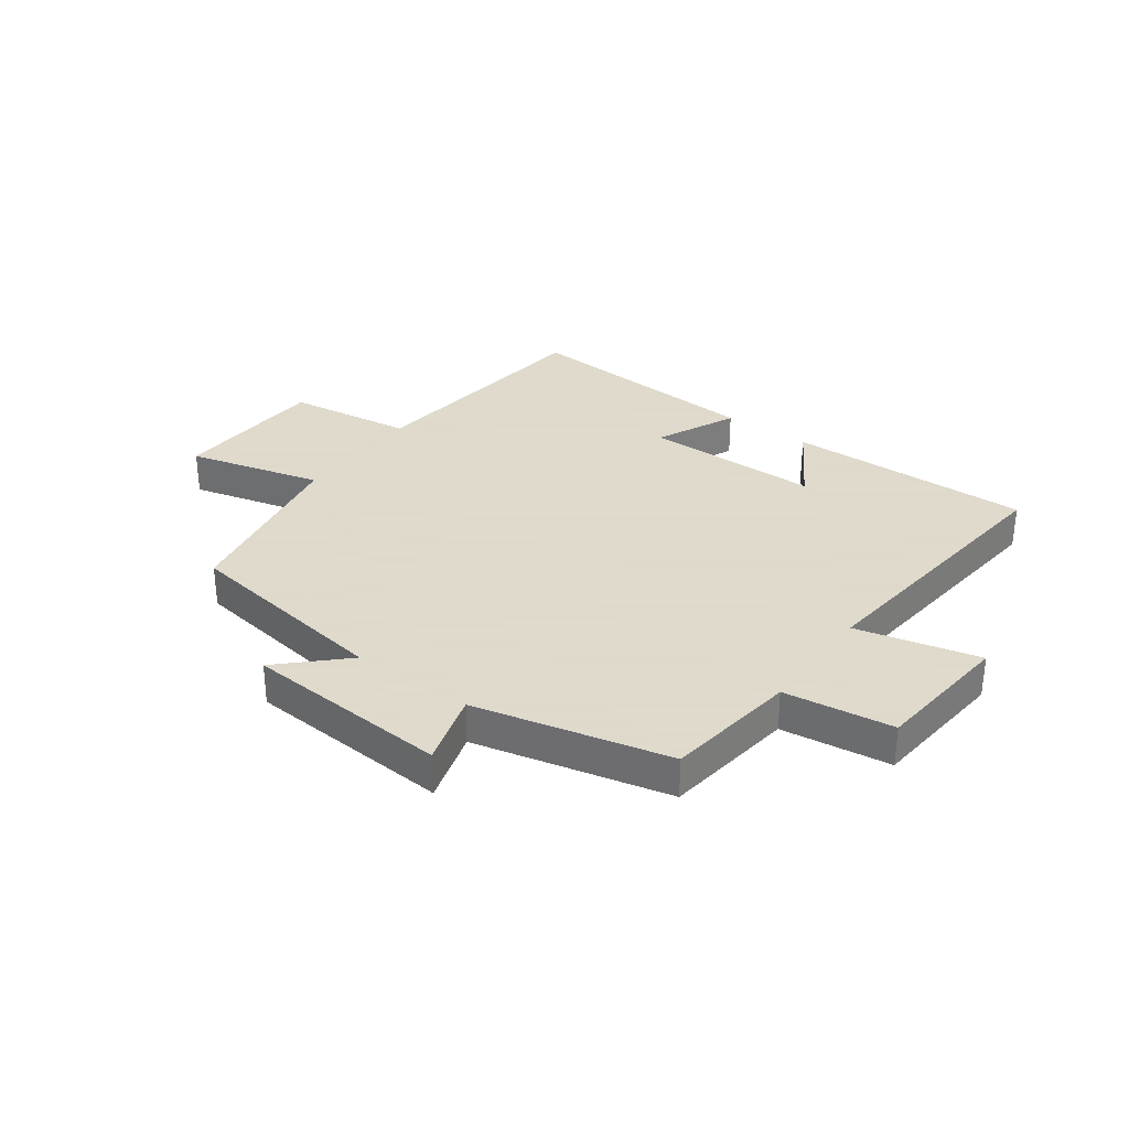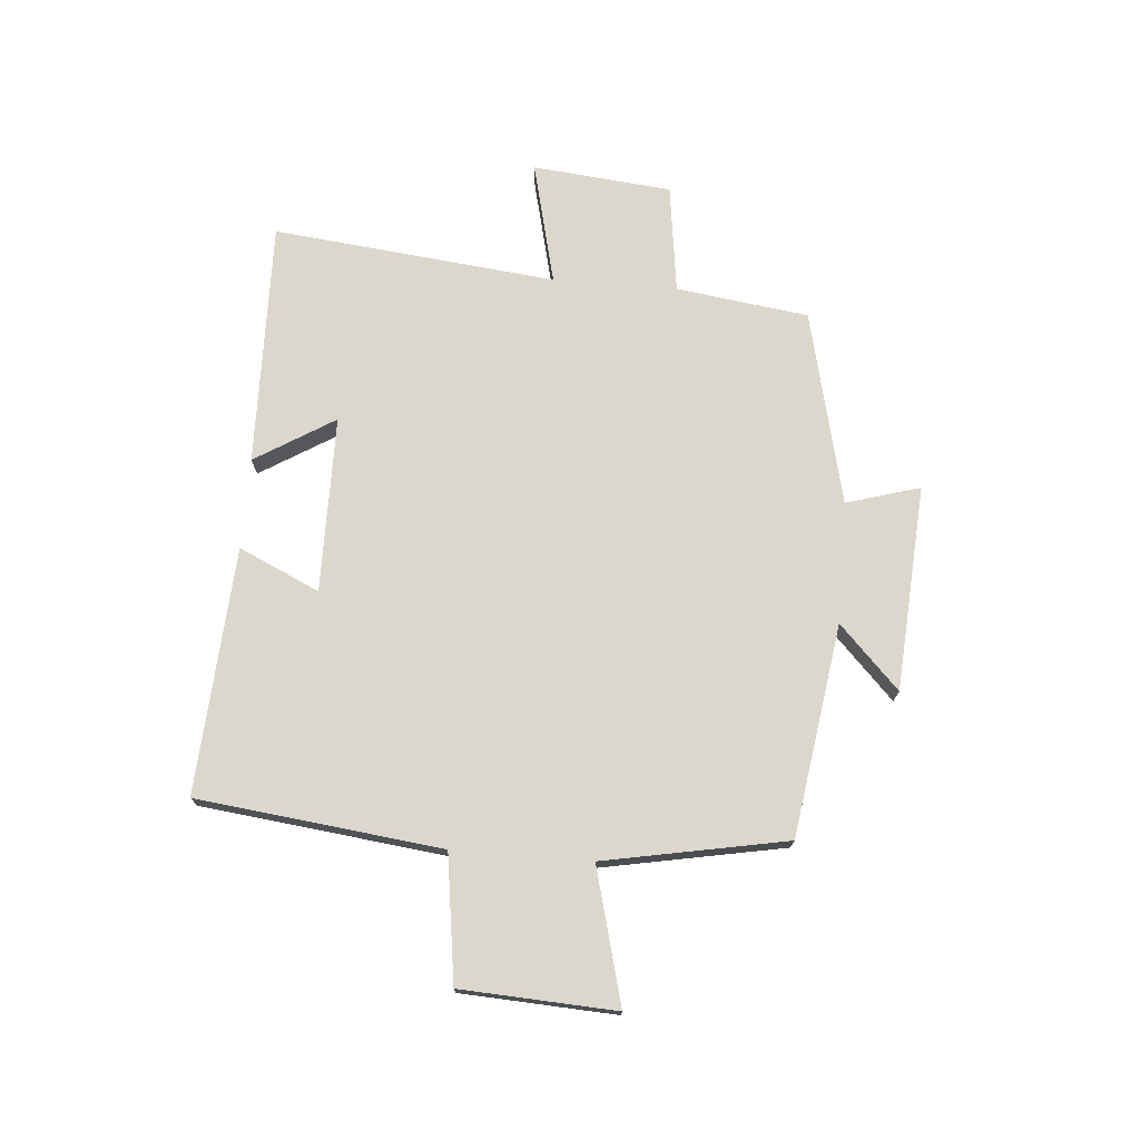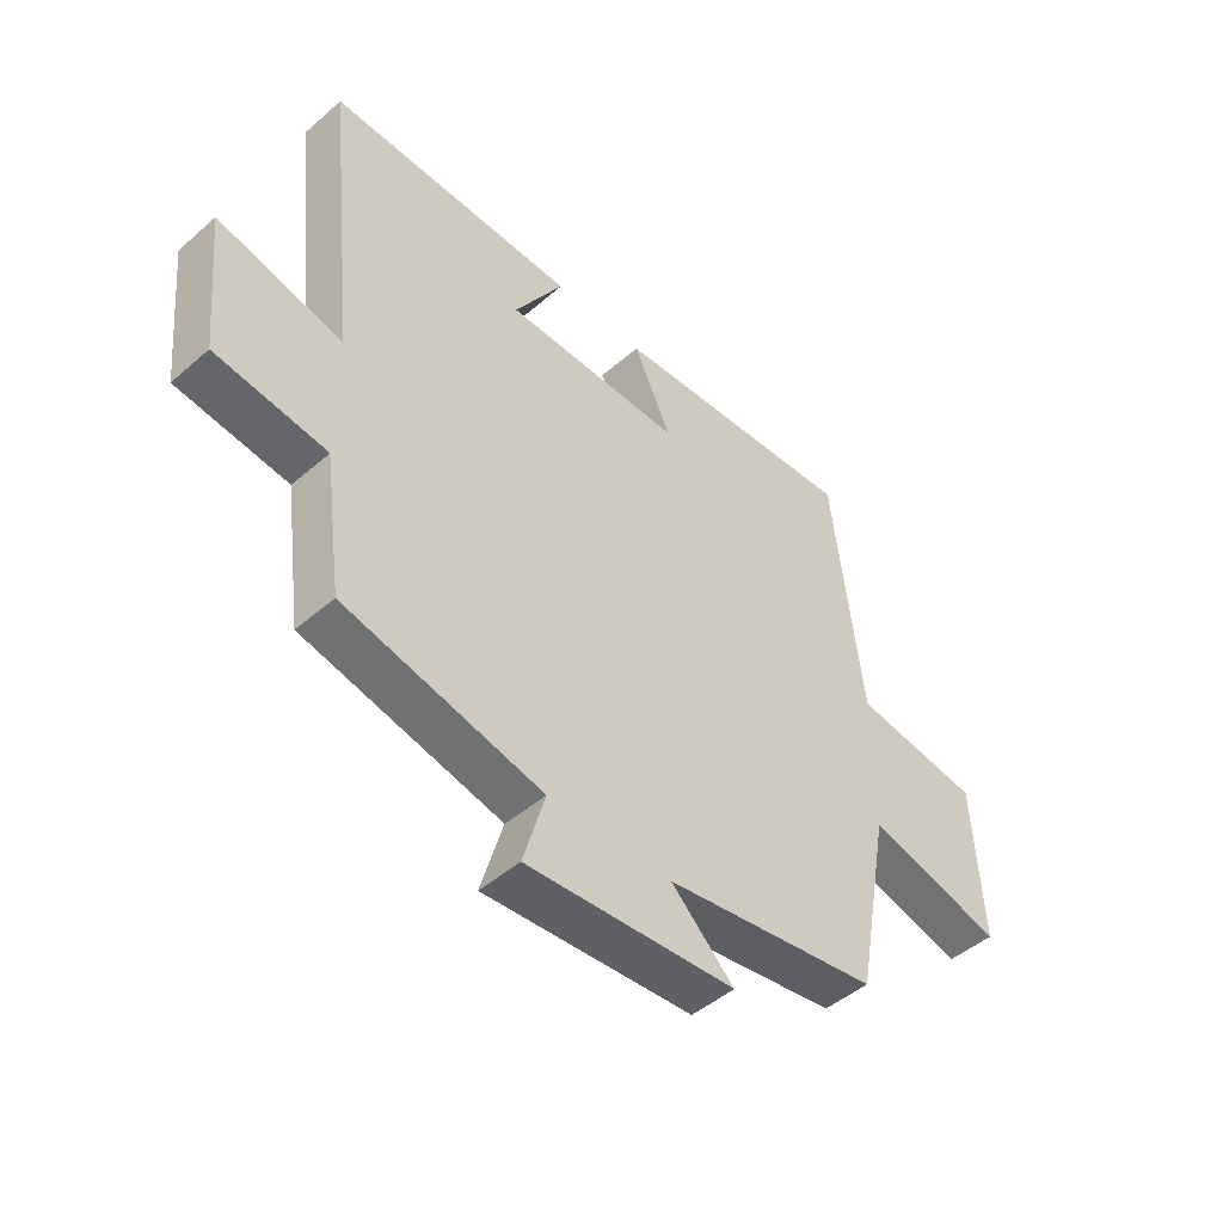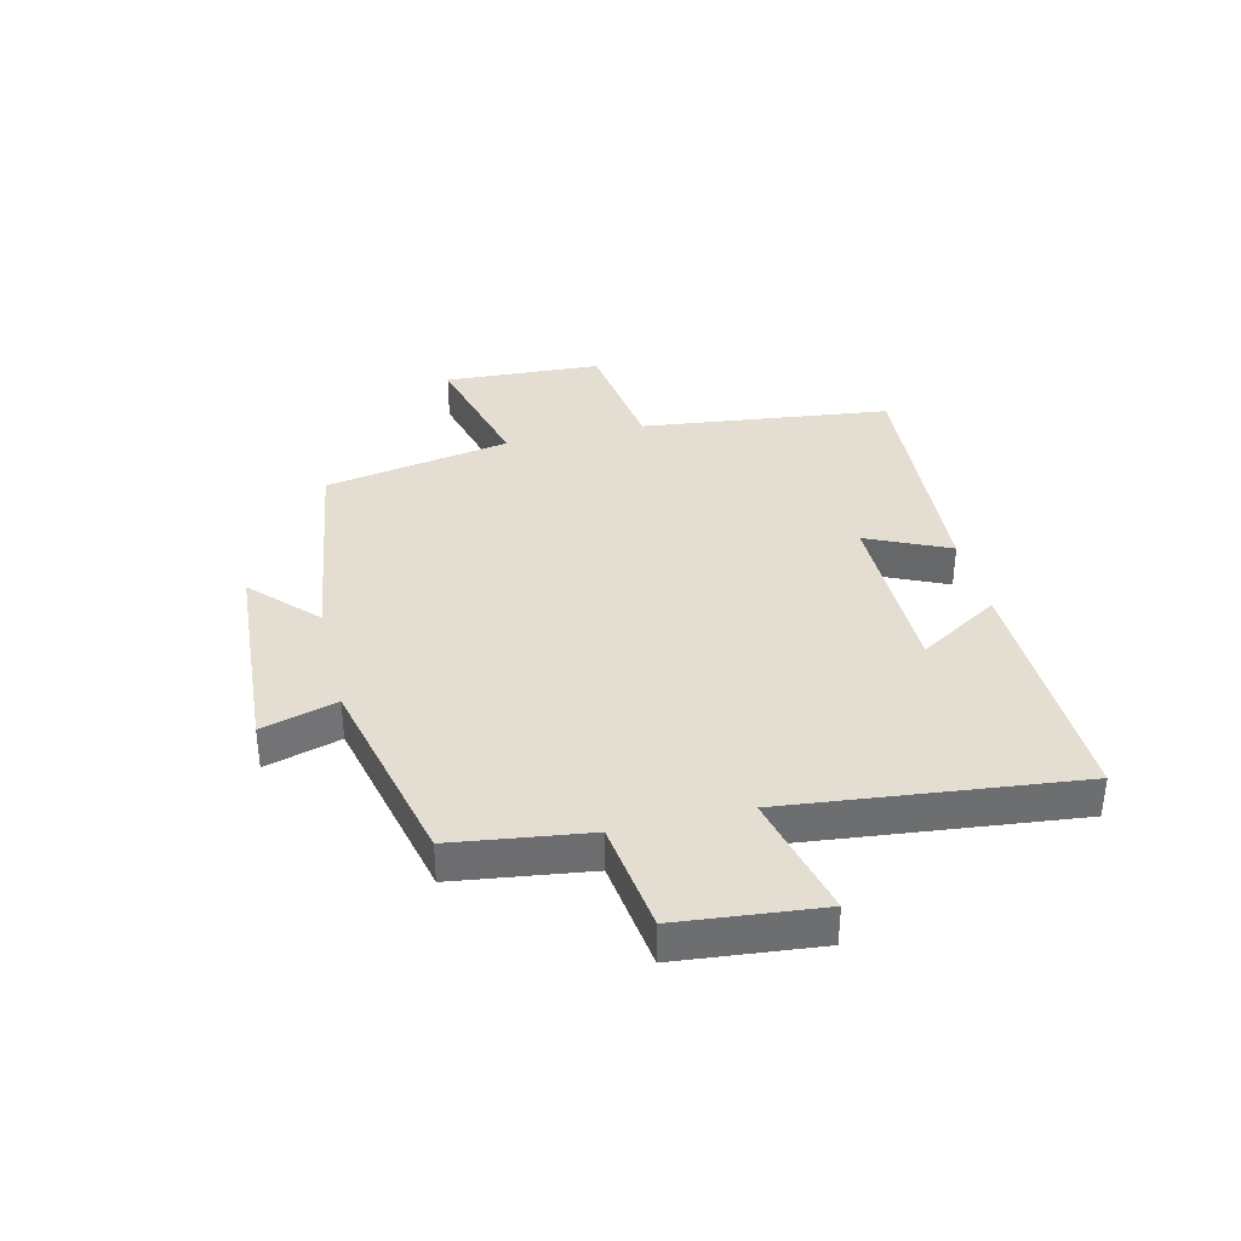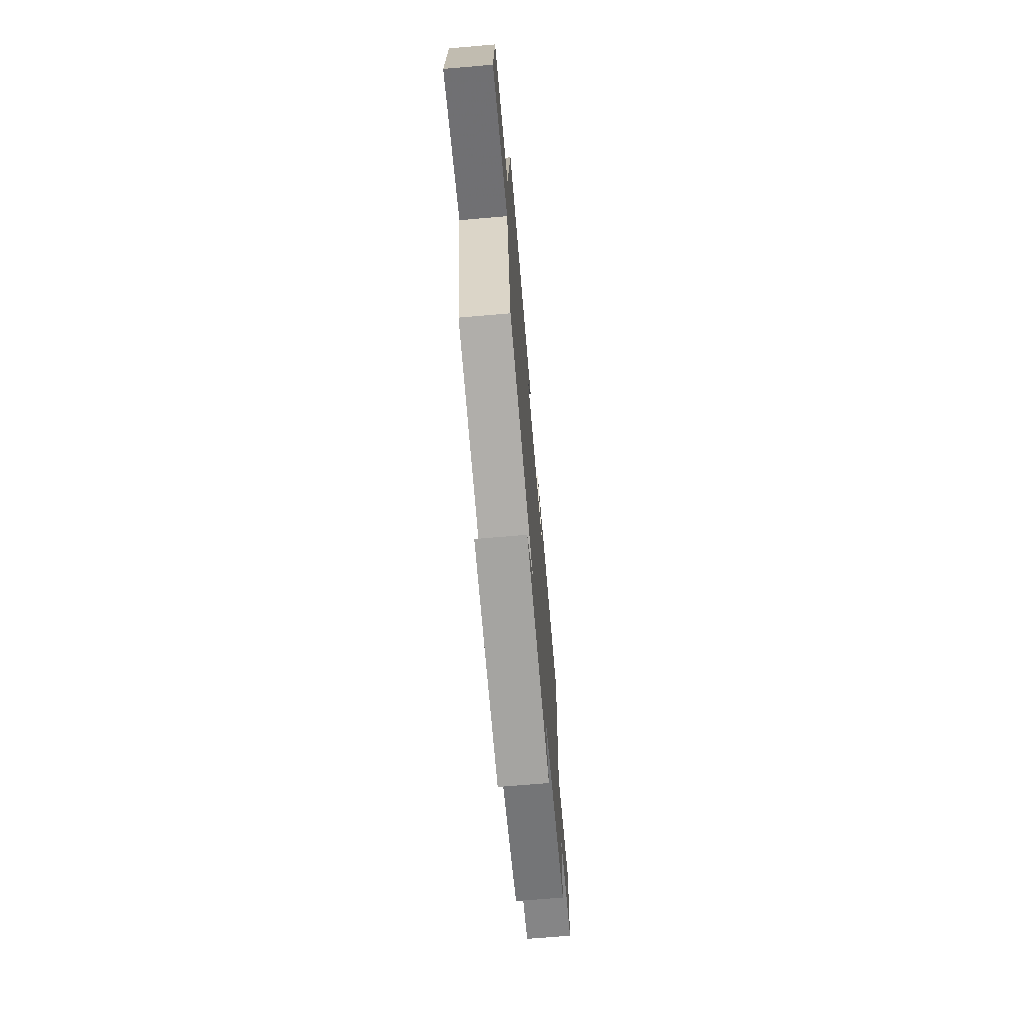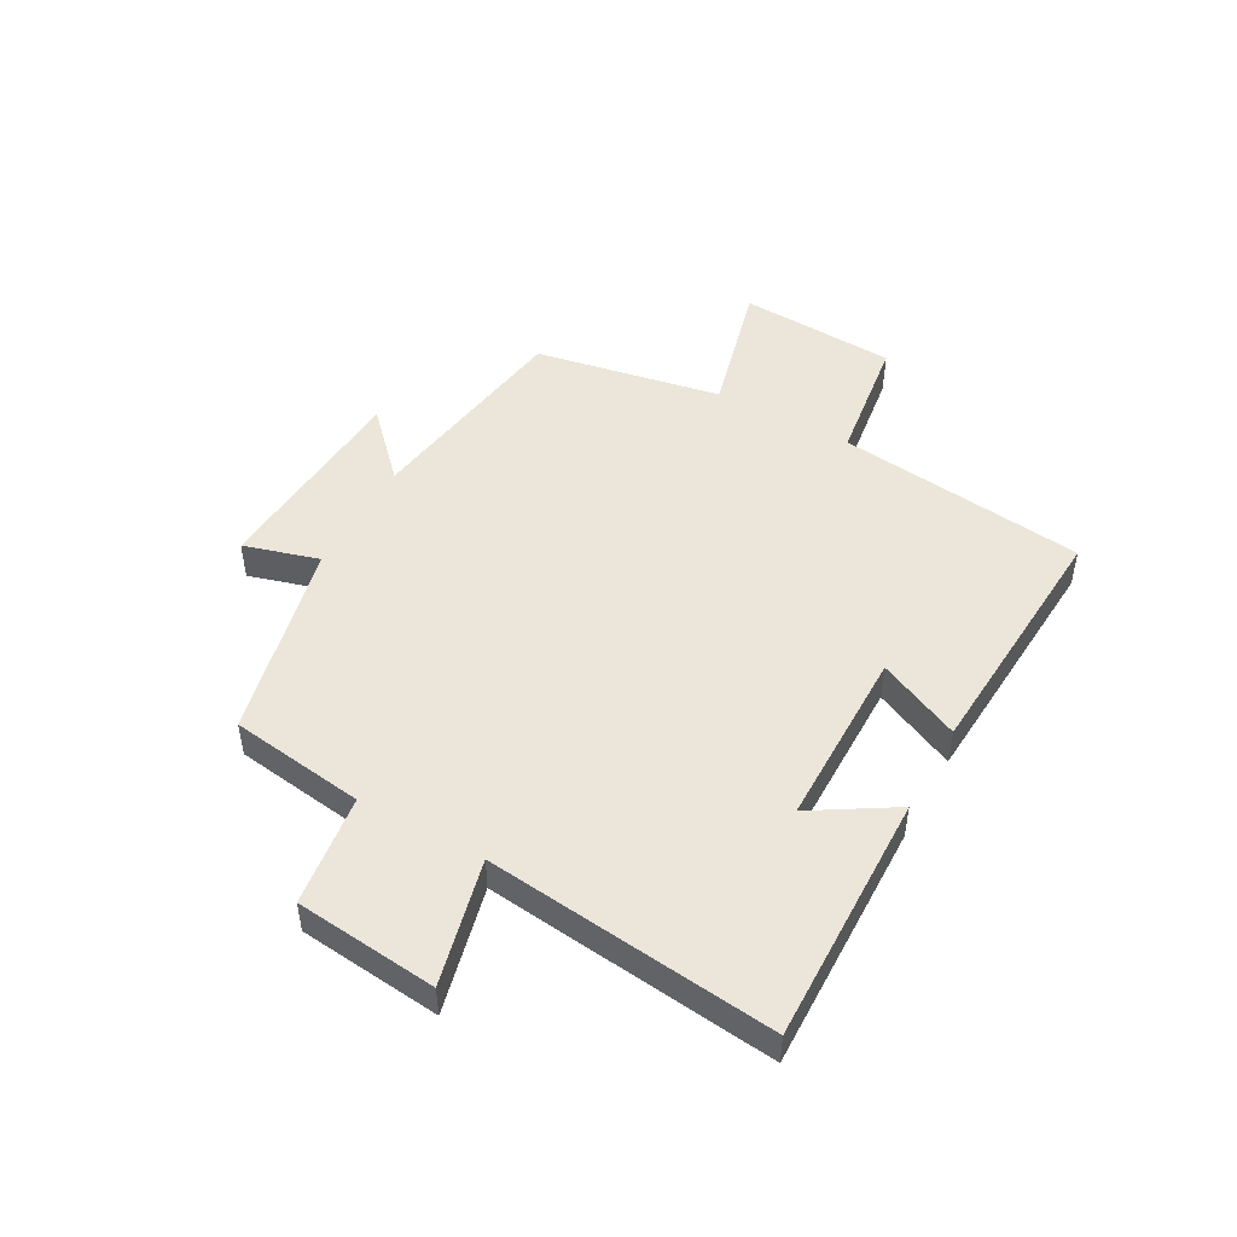
<metadata>
{"format":"obj","ext":"obj","renderer":"f3d","projection":"perspective","resolution":1024,"background":"white","views":[{"elev":32.4,"azim":-144.0,"up":"+Y"},{"elev":73.3,"azim":94.6,"up":"+Y"},{"elev":-47.1,"azim":-45.6,"up":"+Z"},{"elev":36.3,"azim":-103.5,"up":"+Y"},{"elev":-69.4,"azim":94.9,"up":"+Z"},{"elev":48.5,"azim":-61.0,"up":"+Y"}]}
</metadata>
<code>
v -0.469 0.07 -0.422
v -0.5 0.07 -0.194
v -0.688 0.07 -0.169
v -0.712 0.07 0.071
v -0.5 0.07 0.02
v -0.553 0.07 0.509
v -0.13 0.07 0.5
v -0.214 0.07 0.363
v 0.09 0.07 0.361
v 0.026 0.07 0.5
v 0.45 0.07 0.527
v 0.5 0.07 0.106
v 0.717 0.07 0.076
v 0.731 0.07 -0.19
v 0.5 0.07 -0.13
v 0.441 0.07 -0.445
v 0.076 0.07 -0.5
v 0.183 0.07 -0.603
v -0.171 0.07 -0.627
v -0.134 0.07 -0.5
v -0.469 0 -0.422
v -0.5 0 -0.194
v -0.688 0 -0.169
v -0.712 0 0.071
v -0.5 0 0.02
v -0.553 0 0.509
v -0.13 0 0.5
v -0.214 0 0.363
v 0.09 0 0.361
v 0.026 0 0.5
v 0.45 0 0.527
v 0.5 0 0.106
v 0.717 0 0.076
v 0.731 0 -0.19
v 0.5 0 -0.13
v 0.441 0 -0.445
v 0.076 0 -0.5
v 0.183 0 -0.603
v -0.171 0 -0.627
v -0.134 0 -0.5
f 17 18 19 20
f 15 16 17 20
f 15 20 1 2
f 12 13 14 15
f 9 10 11 12
f 8 9 12 15
f 5 6 7 8
f 5 8 15 2
f 2 3 4 5
f 40 39 38 37
f 40 37 36 35
f 22 21 40 35
f 35 34 33 32
f 32 31 30 29
f 35 32 29 28
f 28 27 26 25
f 22 35 28 25
f 25 24 23 22
f 1 21 22 2
f 2 22 23 3
f 3 23 24 4
f 4 24 25 5
f 5 25 26 6
f 6 26 27 7
f 7 27 28 8
f 8 28 29 9
f 9 29 30 10
f 10 30 31 11
f 11 31 32 12
f 12 32 33 13
f 13 33 34 14
f 14 34 35 15
f 15 35 36 16
f 16 36 37 17
f 17 37 38 18
f 18 38 39 19
f 19 39 40 20
f 20 40 21 1

</code>
